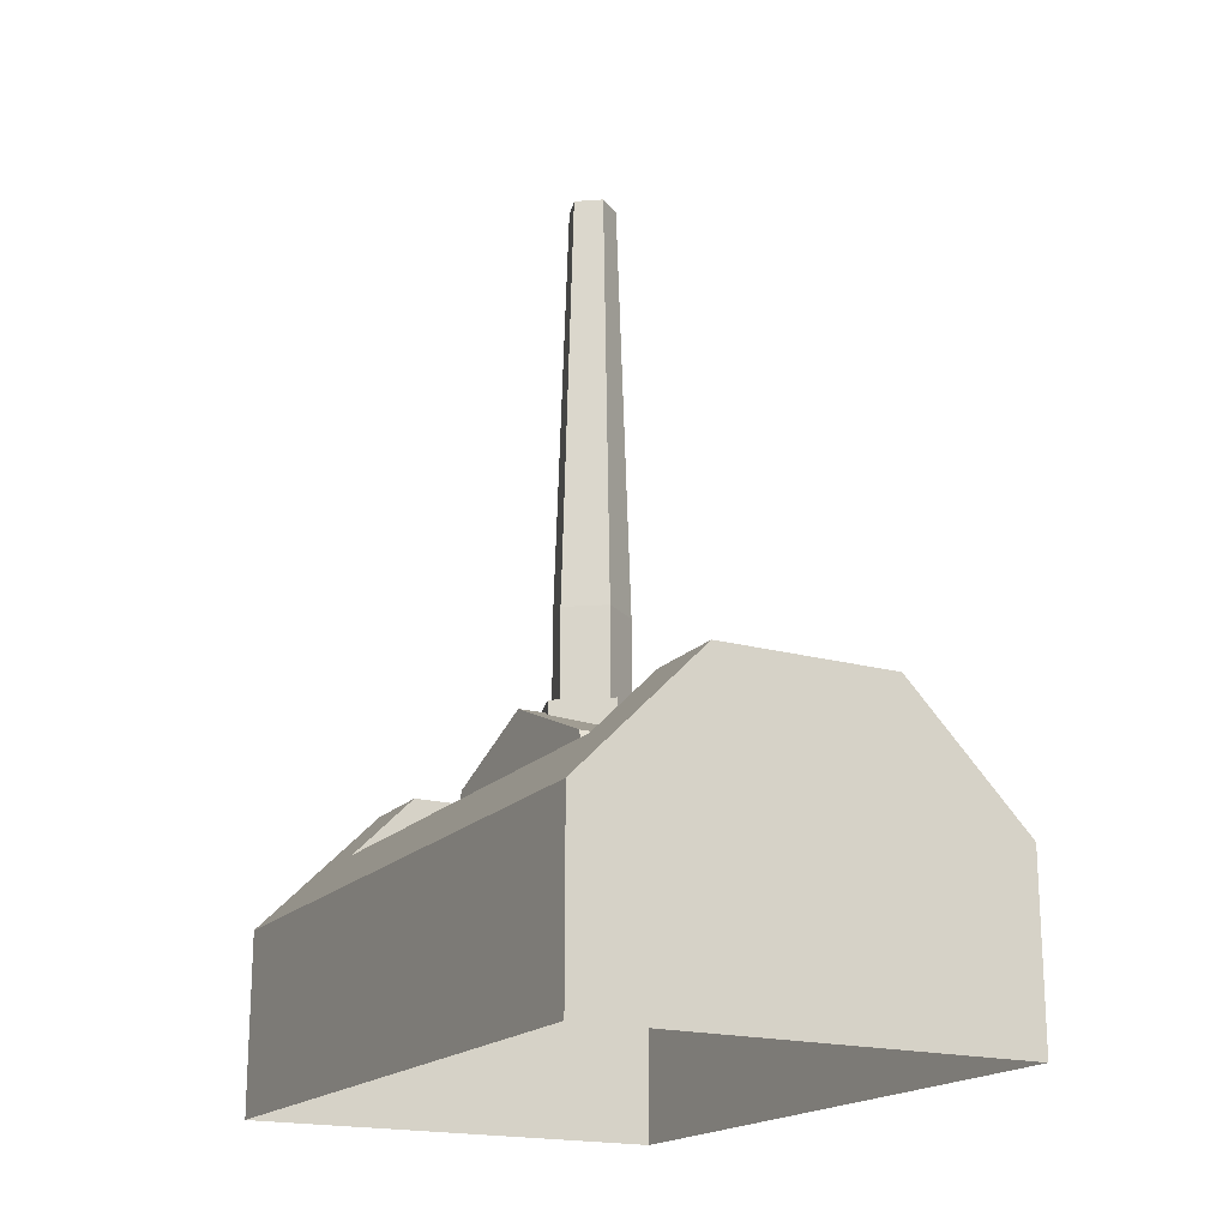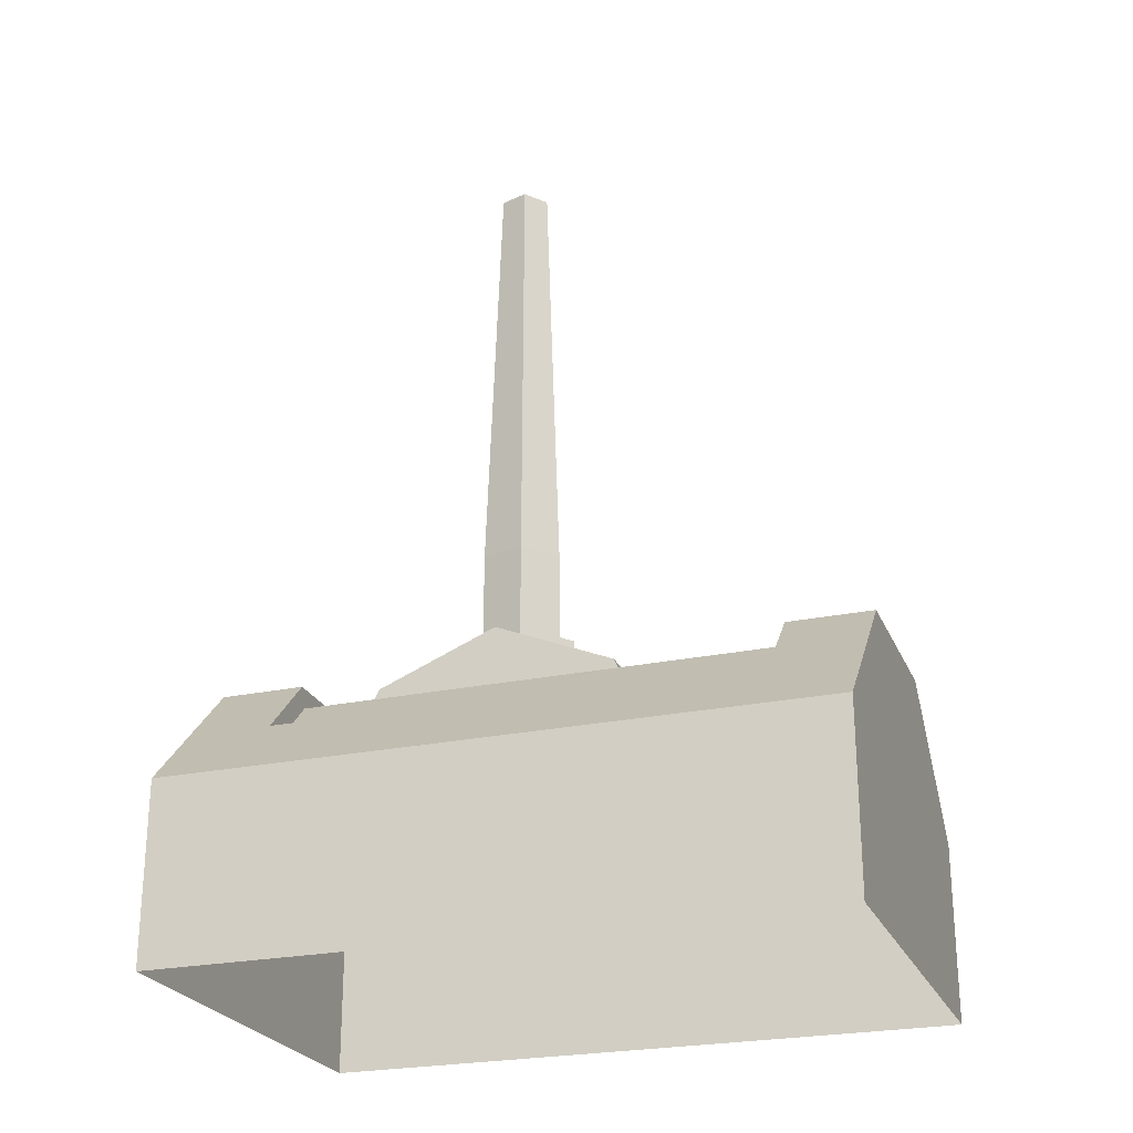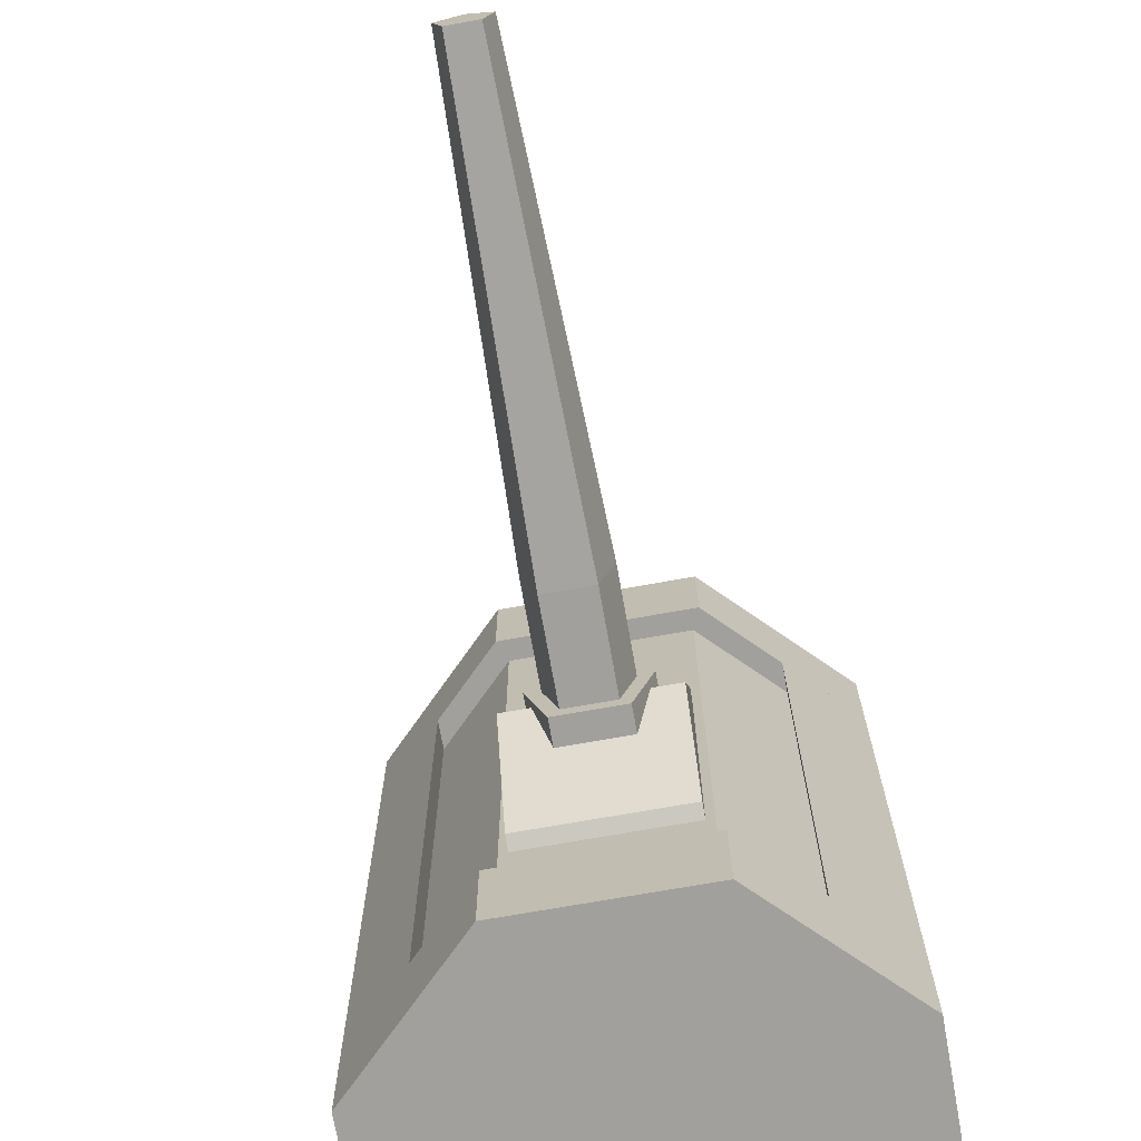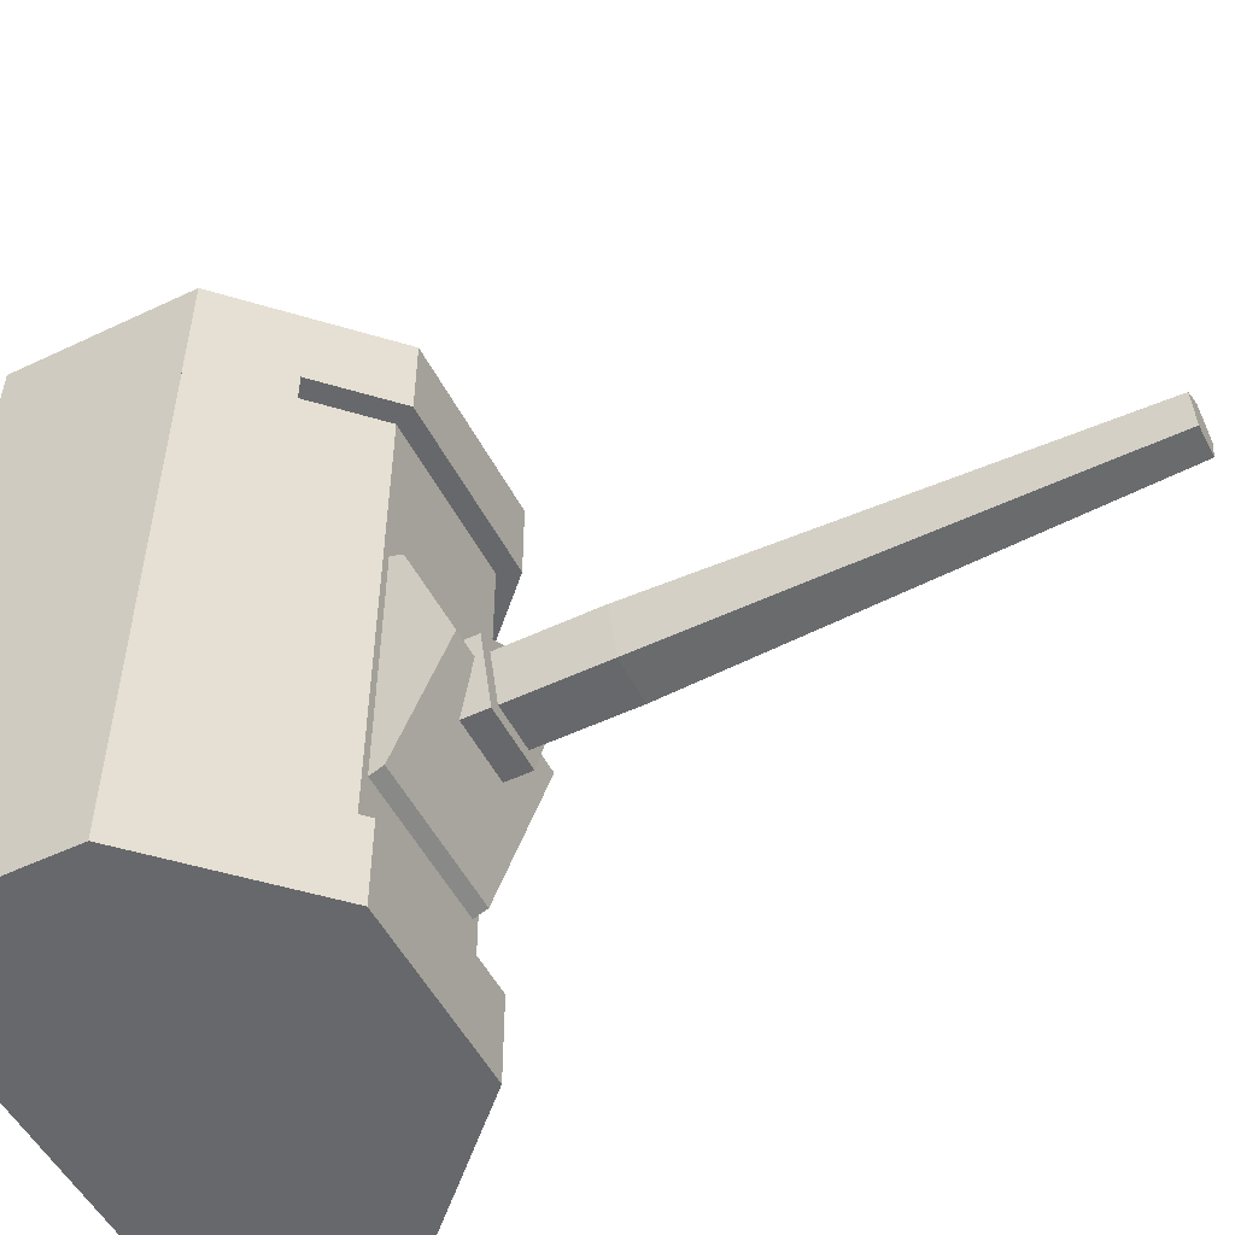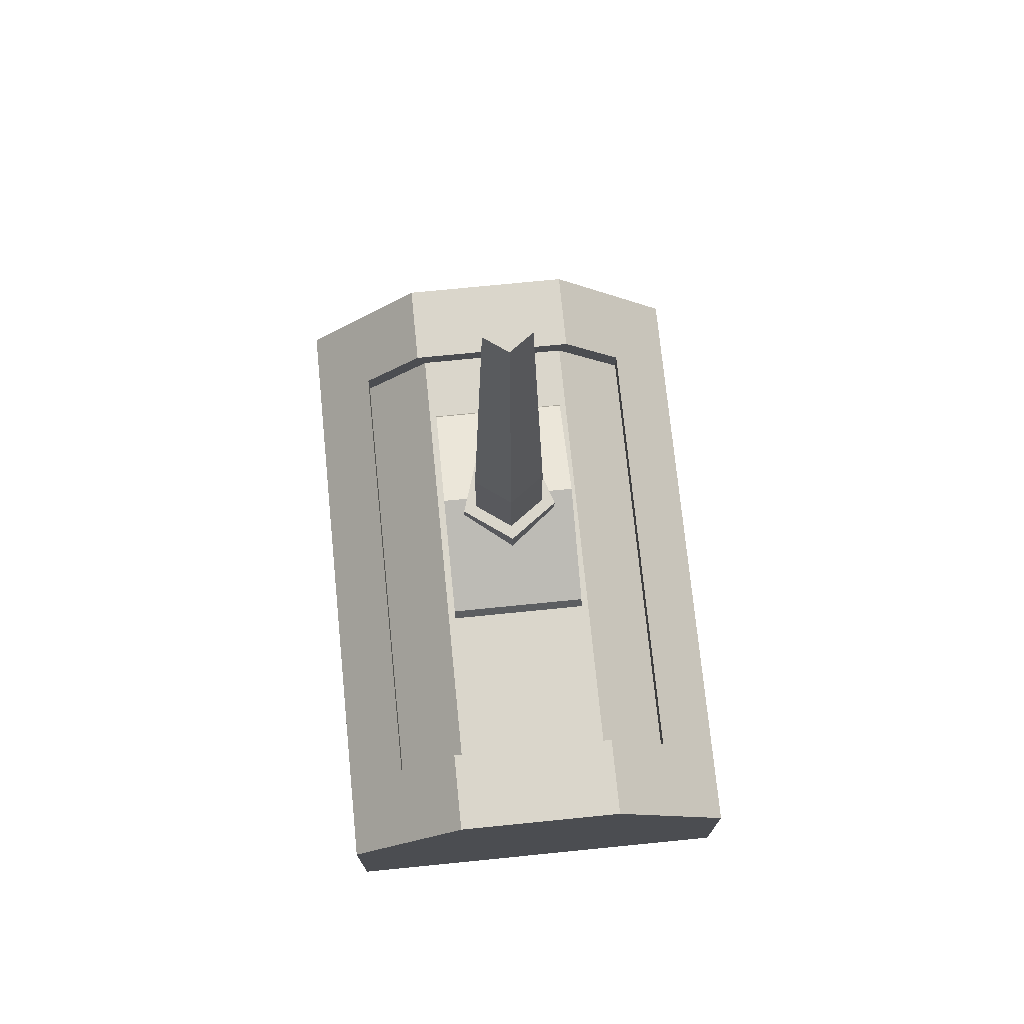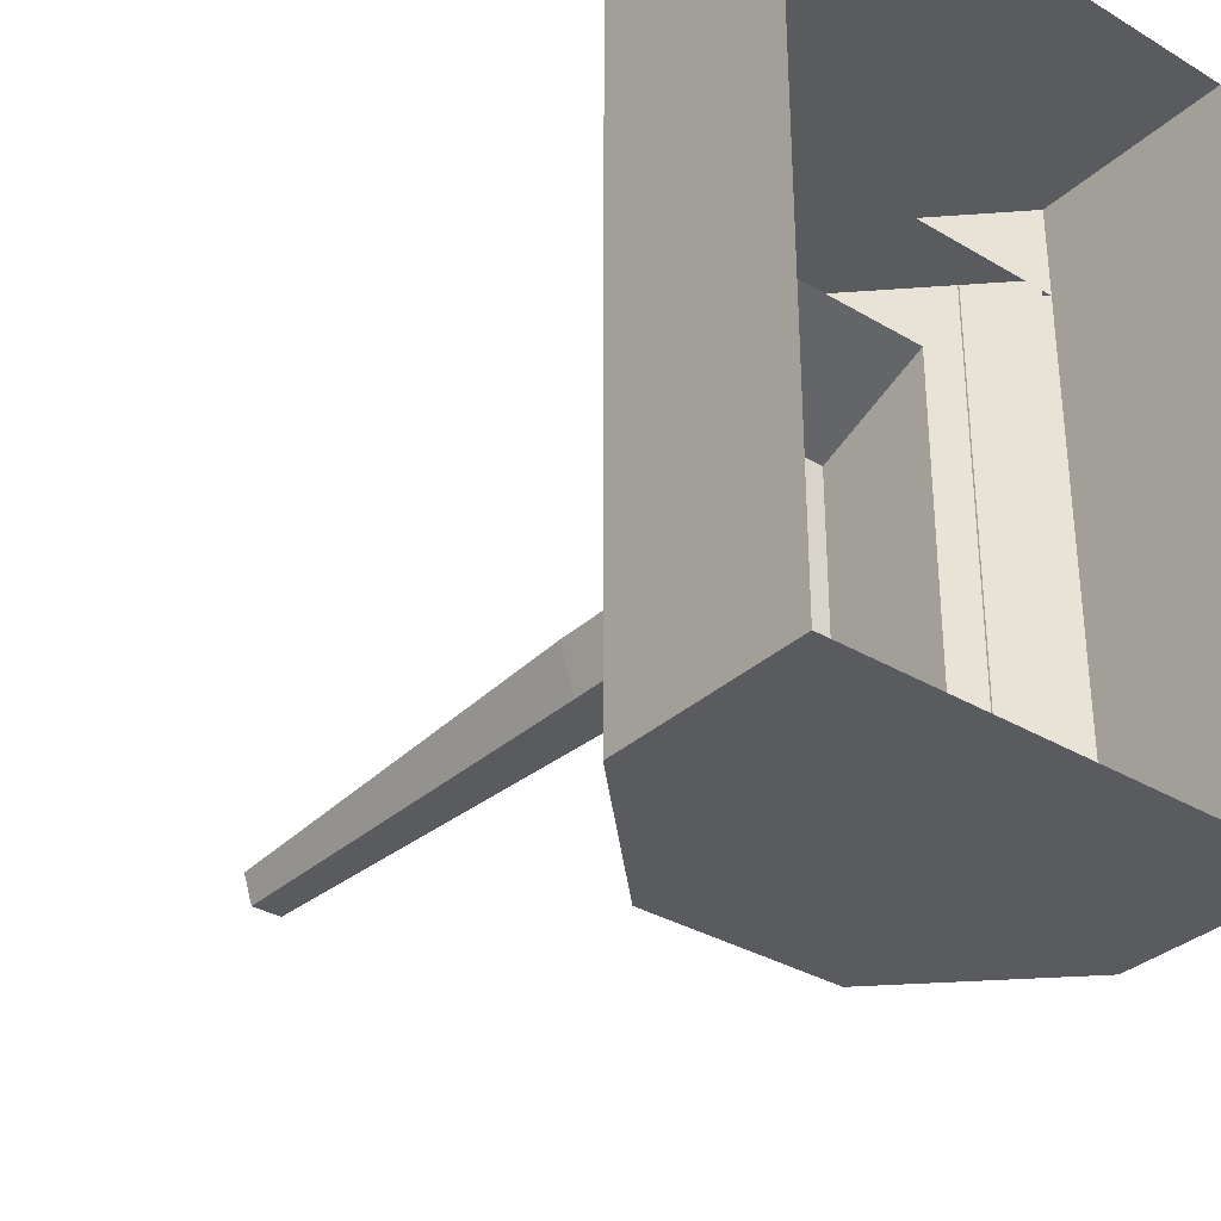
<metadata>
{"format":"obj","ext":"obj","renderer":"f3d","projection":"perspective","resolution":1024,"background":"white","views":[{"elev":-18.6,"azim":151.6,"up":"+Z"},{"elev":-24.9,"azim":109.1,"up":"+Z"},{"elev":-71.6,"azim":10.1,"up":"+Y"},{"elev":-52.4,"azim":-63.0,"up":"+Y"},{"elev":73.7,"azim":174.3,"up":"+Z"},{"elev":-33.3,"azim":140.8,"up":"+Y"}]}
</metadata>
<code>
o V-Turret7.7-YAxis
v -0.1443 0.2688 -0.08867
v -0.1443 -0.392 -0.08867
v -0.1443 -0.2953 0.145
v -0.1443 -0.06162 0.2417
v -0.1443 0.172 0.145
v 0.1443 0.2688 -0.08867
v 0.1443 -0.392 -0.08868
v 0.1443 -0.2953 0.145
v 0.1443 -0.06162 0.2417
v 0.1443 0.172 0.145
v 1e-06 0.0456 0.145
v -0.102 -0.02849 0.145
v -0.06302 -0.1484 0.145
v 0.06302 -0.1484 0.145
v 0.102 -0.02849 0.145
v 1e-06 0.0456 0.2555
v -0.102 -0.02849 0.2555
v -0.06302 -0.1484 0.2555
v 0.06302 -0.1484 0.2555
v 0.102 -0.02849 0.2555
f 5 9 10
f 2 8 3
f 5 6 1
f 3 9 4
f 7 10 9
f 4 1 2
f 16 15 11
f 19 13 14
f 17 11 12
f 20 14 15
f 18 12 13
f 16 17 20
f 18 20 17
f 5 4 9
f 2 7 8
f 5 10 6
f 3 8 9
f 9 8 7
f 7 6 10
f 2 3 4
f 4 5 1
f 16 20 15
f 19 18 13
f 17 16 11
f 20 19 14
f 18 17 12
f 18 19 20
o Turret7.7
v -0.1752 -0.6058 0.1587
v 0.1752 -0.6058 0.1587
v 0.423 -0.6058 -0.4396
v -0.423 -0.6058 -0.4396
v -0.1752 0.6662 0.1587
v 0.1752 0.6662 0.1587
v 0.423 0.6662 -0.4396
v -0.423 0.6662 -0.4396
v 0.423 -0.6058 -0.08914
v 0.423 0.6662 -0.08914
v -0.423 -0.6058 -0.08914
v -0.423 0.6662 -0.08914
v -0.1752 0.5013 0.1587
v -0.1752 -0.441 0.1587
v 0.1752 -0.441 0.1587
v 0.1752 0.5013 0.1587
v 0.423 0.5013 -0.08914
v -0.423 0.5013 -0.08914
v 0.2991 0.5013 0.03477
v -0.2991 0.5013 0.03477
v 0.2991 -0.441 -0.02244
v 0.2991 0.5013 -0.02244
v -0.2991 -0.441 -0.02244
v -0.2991 0.5013 -0.02244
v -0.423 -0.441 -0.08914
v 0.423 -0.441 -0.08914
v 0.2991 -0.441 0.03477
v -0.2991 -0.441 0.03477
v -0.1593 -0.441 0.1202
v 0.1593 -0.441 0.1202
v 0.3846 -0.441 -0.1051
v -0.3846 -0.441 -0.1051
v -0.1593 0.5013 0.1202
v 0.1593 0.5013 0.1202
v 0.3846 0.5013 -0.1051
v -0.3846 0.5013 -0.1051
f 30 36 37
f 26 33 36
f 25 38 33
f 21 45 31
f 35 21 22
f 29 27 30
f 31 28 24
f 46 22 29
f 45 35 46
f 36 38 37
f 31 22 21
f 26 32 25
f 48 44 40
f 39 41 47
f 46 39 47
f 40 45 48
f 28 30 27
f 29 24 23
f 53 52 49
f 55 50 51
f 54 49 50
f 30 26 36
f 26 25 33
f 25 32 38
f 21 34 45
f 35 34 21
f 29 23 27
f 31 32 28
f 46 35 22
f 45 34 35
f 36 33 38
f 31 29 22
f 26 30 32
f 48 43 44
f 39 42 41
f 46 37 39
f 40 38 45
f 28 32 30
f 29 31 24
f 53 56 52
f 55 54 50
f 54 53 49
o V-Turret7.7-Barrel
v 1e-06 0.0156 0.2555
v -0.07344 -0.03776 0.2555
v -0.04539 -0.1241 0.2555
v 0.04539 -0.1241 0.2555
v 0.07344 -0.03776 0.2555
v 1e-06 0.0156 0.4382
v -0.07344 -0.03776 0.4382
v -0.04539 -0.1241 0.4382
v 0.04539 -0.1241 0.4382
v 0.07344 -0.03776 0.4382
v 1e-06 -0.0134 1.272
v -0.04586 -0.04672 1.272
v -0.02834 -0.1006 1.272
v 0.02834 -0.1006 1.272
v 0.04586 -0.04672 1.272
f 66 60 61
f 64 58 59
f 62 61 57
f 65 59 60
f 63 57 58
f 71 65 66
f 69 63 64
f 67 66 62
f 70 64 65
f 68 62 63
f 67 68 71
f 70 68 69
f 66 65 60
f 64 63 58
f 62 66 61
f 65 64 59
f 63 62 57
f 71 70 65
f 69 68 63
f 67 71 66
f 70 69 64
f 68 67 62
f 70 71 68

</code>
